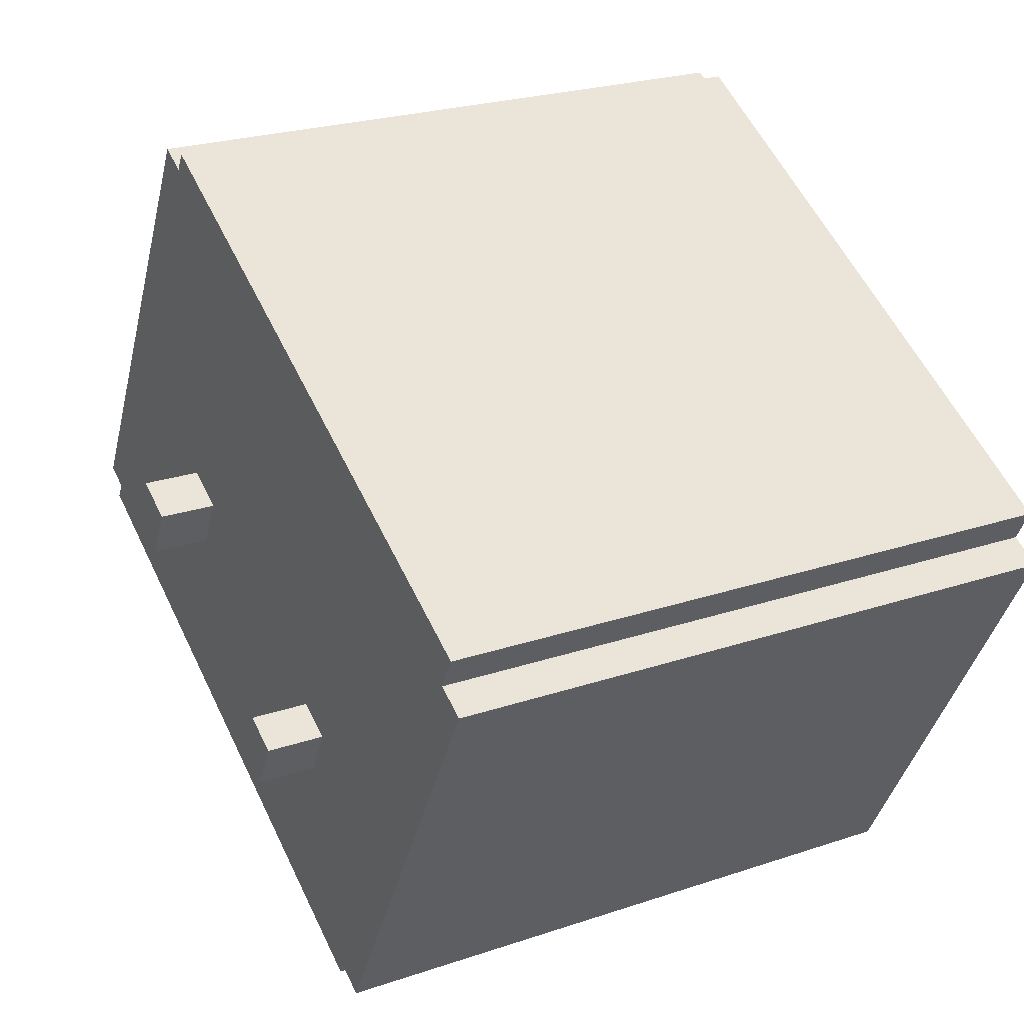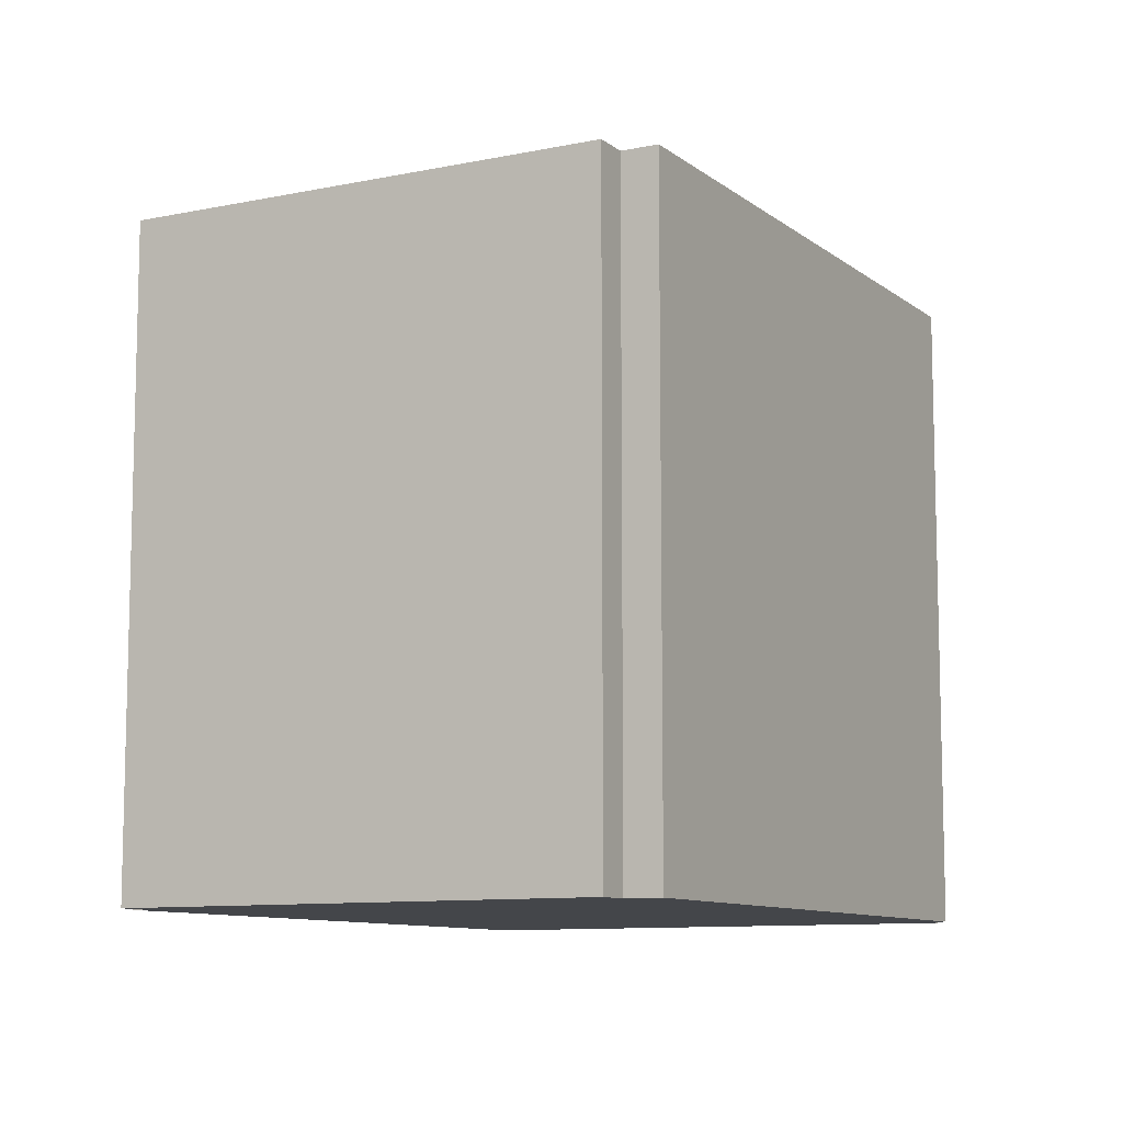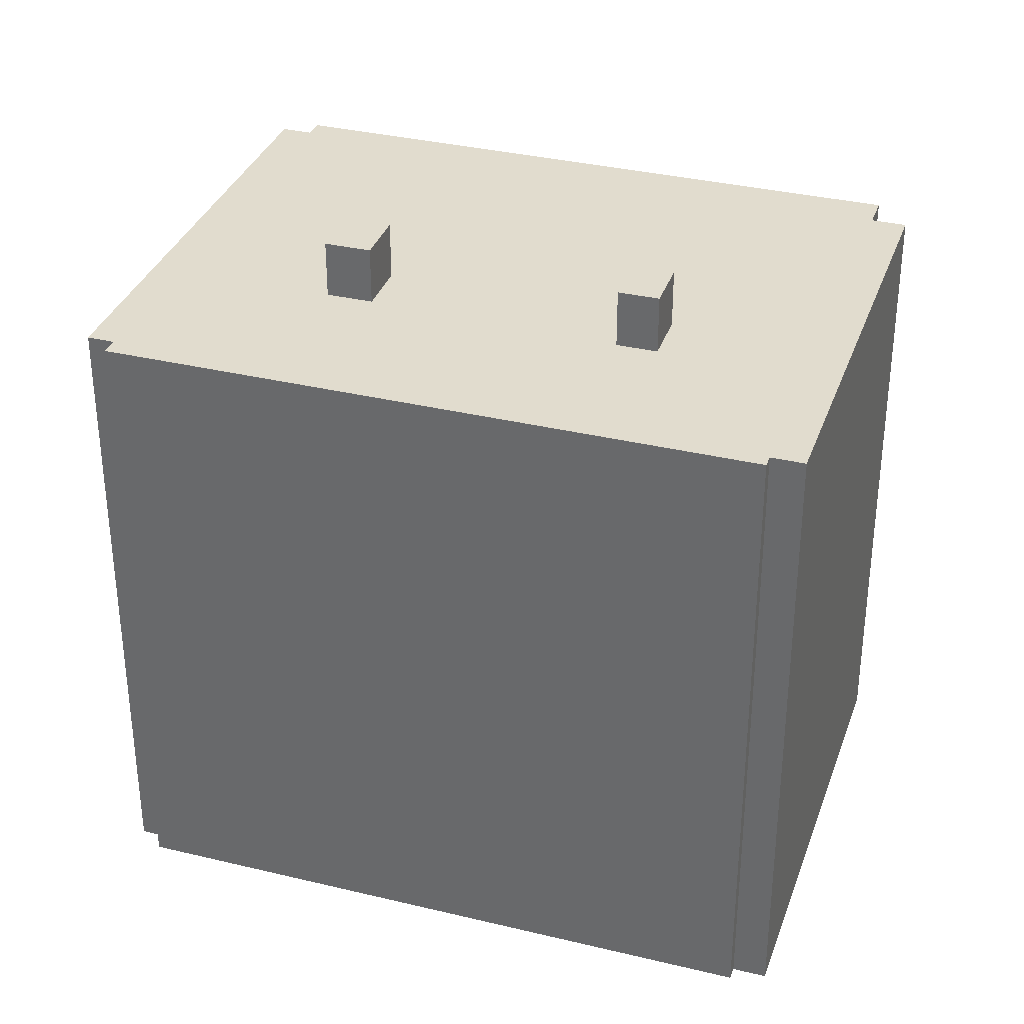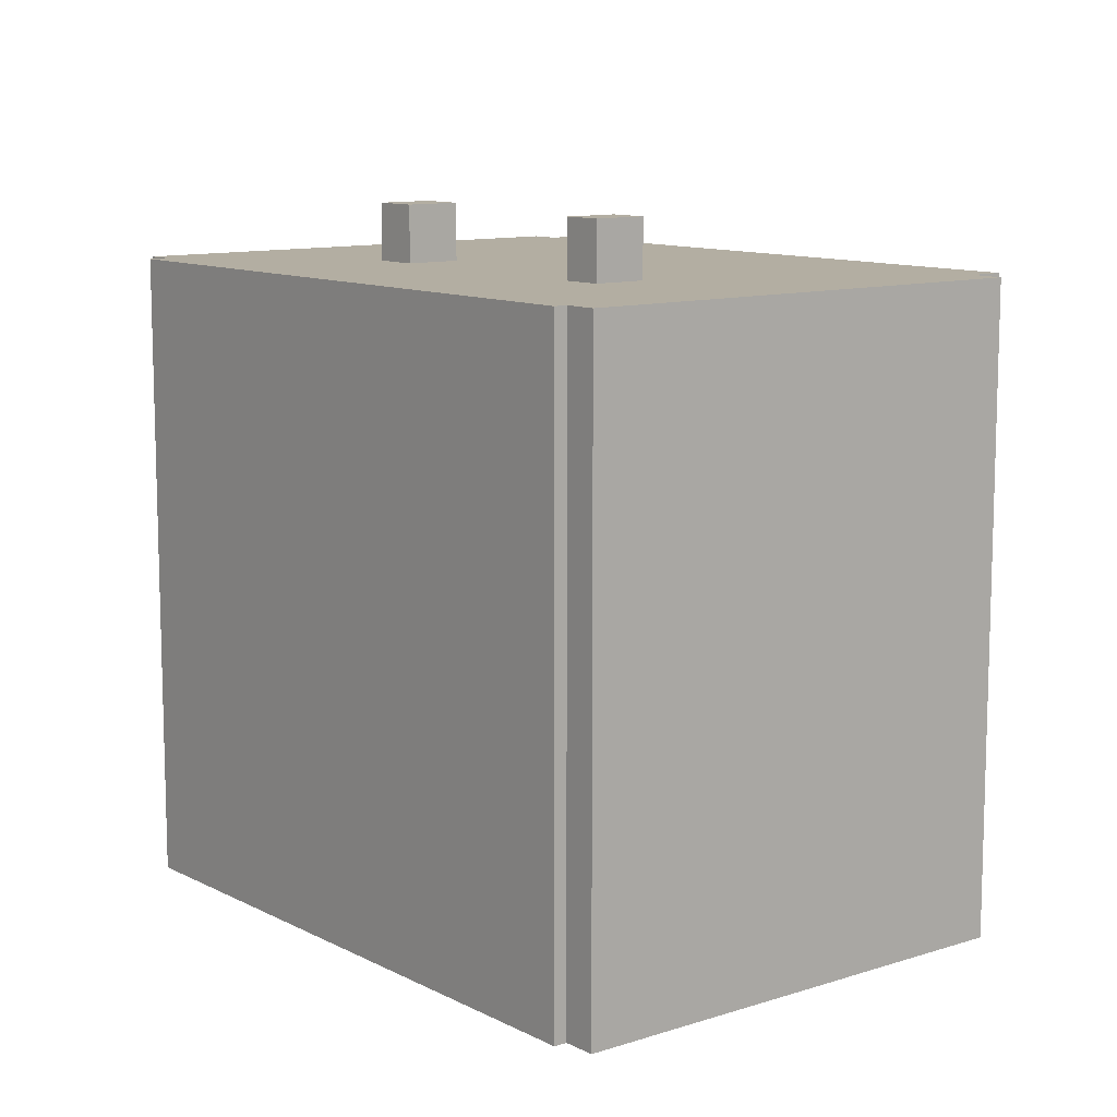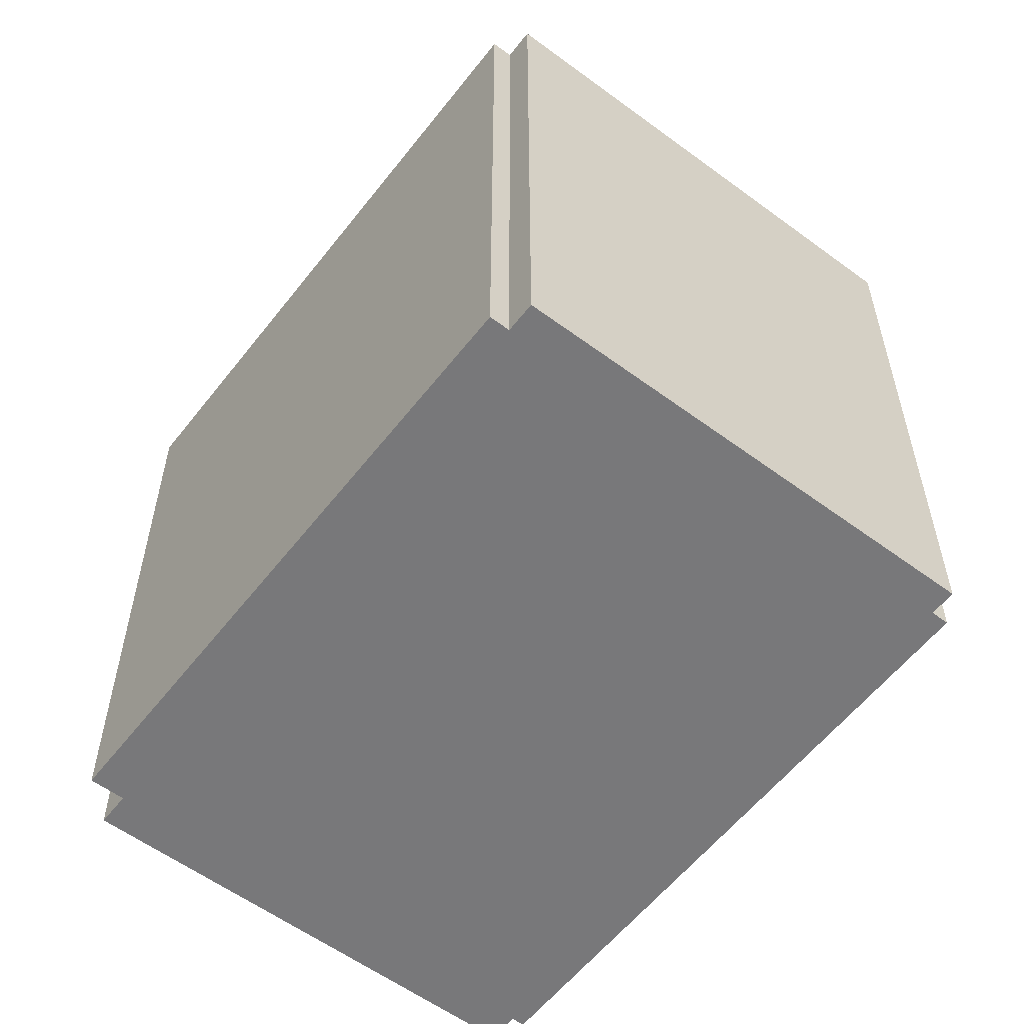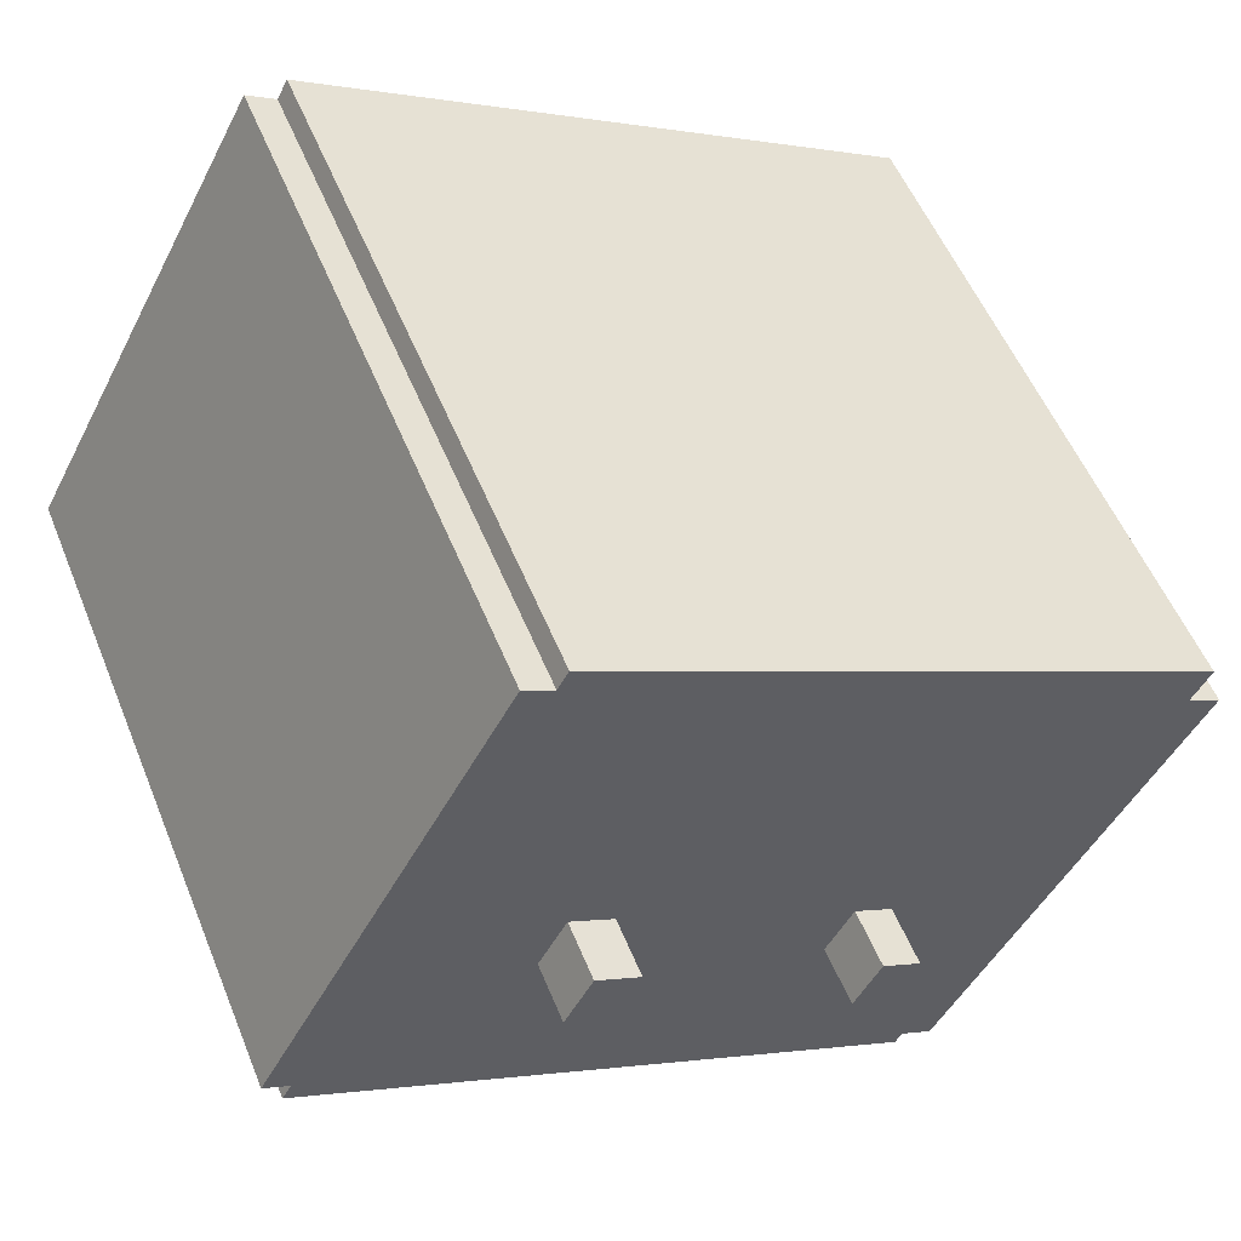
<metadata>
{"format":"obj","ext":"obj","renderer":"f3d","projection":"perspective","resolution":1024,"background":"white","views":[{"elev":24.3,"azim":-119.0,"up":"+Z"},{"elev":-9.7,"azim":-89.6,"up":"+Y"},{"elev":34.1,"azim":169.8,"up":"+Y"},{"elev":10.8,"azim":-156.9,"up":"+Y"},{"elev":-57.6,"azim":24.2,"up":"+Y"},{"elev":54.2,"azim":158.1,"up":"+Z"}]}
</metadata>
<code>
v -2.875 8.11 -2.728
v -2.093 8.11 -2.313
v -1.536 8.11 -3.365
v -2.319 8.11 -3.779
v 2.673 8.098 0.4727
v 3.567 8.098 0.9457
v 4.145 8.098 -0.1473
v 3.25 8.098 -0.6203
v -3.543 6.861 -8.128
v 8.793 6.86 -1.374
v 8.98 6.86 -1.721
v -3.406 6.861 -8.383
v -8.481 6.861 1.129
v -2.093 6.861 -2.313
v -2.875 6.861 -2.728
v -8.481 6.861 1.129
v 2.673 6.861 0.4727
v -2.093 6.861 -2.313
v -8.481 6.861 1.129
v -2.875 6.861 -2.728
v -3.543 6.861 -8.128
v -3.543 6.861 -8.128
v -2.319 6.861 -3.779
v -1.536 6.861 -3.365
v -3.543 6.861 -8.128
v -2.875 6.861 -2.728
v -2.319 6.861 -3.779
v -3.543 6.861 -8.128
v -1.536 6.861 -3.365
v 3.25 6.861 -0.6203
v -2.093 6.861 -2.313
v 3.25 6.861 -0.6203
v -1.536 6.861 -3.365
v 2.673 6.861 0.4727
v 3.638 6.86 8.027
v 3.567 6.86 0.9457
v -8.481 6.861 1.129
v 3.638 6.86 8.027
v 2.673 6.861 0.4727
v 3.567 6.86 0.9457
v 3.638 6.86 8.027
v 8.793 6.86 -1.374
v 3.25 6.861 -0.6203
v 4.145 6.86 -0.1473
v 8.793 6.86 -1.374
v 3.567 6.86 0.9457
v 8.793 6.86 -1.374
v 4.145 6.86 -0.1473
v -3.543 6.861 -8.128
v 3.25 6.861 -0.6203
v 8.793 6.86 -1.374
v -2.093 6.861 -2.313
v 2.673 6.861 0.4727
v 3.25 6.861 -0.6203
v -8.481 6.861 1.129
v -3.543 6.861 -8.128
v -4.186 6.861 -8.473
v -9.155 6.861 0.7667
v 4.23 6.86 8.345
v 9.308 6.86 -1.097
v 8.793 6.86 -1.374
v 3.638 6.86 8.027
v -8.855 6.861 1.825
v 3.423 6.86 8.428
v 3.638 6.86 8.027
v -8.481 6.861 1.129
v -2.875 6.861 -2.728
v -2.093 6.861 -2.313
v -2.093 8.11 -2.313
v -2.875 8.11 -2.728
v -2.093 6.861 -2.313
v -1.536 6.861 -3.365
v -1.536 8.11 -3.365
v -2.093 8.11 -2.313
v -2.319 8.11 -3.779
v -1.536 8.11 -3.365
v -1.536 6.861 -3.365
v -2.319 6.861 -3.779
v -2.875 8.11 -2.728
v -2.319 8.11 -3.779
v -2.319 6.861 -3.779
v -2.875 6.861 -2.728
v 2.673 6.861 0.4727
v 3.567 6.86 0.9457
v 3.567 8.098 0.9457
v 2.673 8.098 0.4727
v 3.567 6.86 0.9457
v 4.145 6.86 -0.1473
v 4.145 8.098 -0.1473
v 3.567 8.098 0.9457
v 3.25 8.098 -0.6203
v 4.145 8.098 -0.1473
v 4.145 6.86 -0.1473
v 3.25 6.861 -0.6203
v 2.673 8.098 0.4727
v 3.25 8.098 -0.6203
v 3.25 6.861 -0.6203
v 2.673 6.861 0.4727
v -8.855 6.861 1.825
v -8.481 6.861 1.129
v -8.481 -6.878 1.129
v -8.855 -6.878 1.825
v -8.855 -6.878 1.825
v 3.423 -6.878 8.428
v 3.423 6.86 8.428
v -8.855 6.861 1.825
v 3.423 -6.878 8.428
v 3.638 -6.878 8.027
v 3.638 6.86 8.027
v 3.423 6.86 8.428
v 3.934 -6.878 8.186
v 4.23 -6.878 8.345
v 4.23 6.86 8.345
v 3.638 6.86 8.027
v 3.638 -6.878 8.027
v 3.934 -6.878 8.186
v 3.638 6.86 8.027
v 3.934 -6.878 8.186
v 4.23 6.86 8.345
v 4.23 -6.878 8.345
v 9.308 -6.878 -1.097
v 9.308 6.86 -1.097
v 4.23 6.86 8.345
v 8.793 6.86 -1.374
v 9.308 6.86 -1.097
v 9.308 -6.878 -1.097
v 8.793 -6.878 -1.374
v 8.793 -6.878 -1.374
v 8.98 -6.878 -1.721
v 8.98 6.86 -1.721
v 8.793 6.86 -1.374
v -3.406 6.861 -8.383
v 8.98 6.86 -1.721
v 8.98 -6.878 -1.721
v -3.406 -6.878 -8.383
v -3.543 6.861 -8.128
v -3.475 -6.878 -8.256
v -3.543 -6.878 -8.128
v -3.475 -6.878 -8.256
v -3.406 6.861 -8.383
v -3.406 -6.878 -8.383
v -3.543 6.861 -8.128
v -3.406 6.861 -8.383
v -3.475 -6.878 -8.256
v -4.186 6.861 -8.473
v -3.865 -6.878 -8.301
v -4.186 -6.878 -8.473
v -3.865 -6.878 -8.301
v -3.543 6.861 -8.128
v -3.543 -6.878 -8.128
v -4.186 6.861 -8.473
v -3.543 6.861 -8.128
v -3.865 -6.878 -8.301
v -9.155 6.861 0.7667
v -4.186 6.861 -8.473
v -4.186 -6.878 -8.473
v -9.155 -6.878 0.7667
v -9.155 -6.878 0.7667
v -8.481 -6.878 1.129
v -8.481 6.861 1.129
v -9.155 6.861 0.7667
v -9.155 -6.878 0.7667
v -4.186 -6.878 -8.473
v -3.865 -6.878 -8.301
v -3.543 -6.878 -8.128
v -3.475 -6.878 -8.256
v -3.406 -6.878 -8.383
v 8.98 -6.878 -1.721
v 8.793 -6.878 -1.374
v 9.308 -6.878 -1.097
v 4.23 -6.878 8.345
v 3.934 -6.878 8.186
v 3.638 -6.878 8.027
v 3.423 -6.878 8.428
v -8.855 -6.878 1.825
v -8.481 -6.878 1.129
g CDNNDG01_0000180
f 4 1 3
f 3 1 2
f 5 7 8
f 5 6 7
f 9 10 11
f 12 9 11
f 13 14 15
f 16 17 18
f 19 20 21
f 22 23 24
f 25 26 27
f 28 29 30
f 31 32 33
f 34 35 36
f 37 38 39
f 40 41 42
f 43 44 45
f 46 47 48
f 49 50 51
f 52 53 54
f 55 56 58
f 58 56 57
f 62 59 61
f 61 59 60
f 63 64 65
f 66 63 65
f 67 69 70
f 69 67 68
f 74 71 72
f 72 73 74
f 78 75 76
f 76 77 78
f 79 81 82
f 79 80 81
f 83 85 86
f 85 83 84
f 90 87 88
f 88 89 90
f 94 91 92
f 92 93 94
f 95 97 98
f 95 96 97
f 99 101 102
f 99 100 101
f 103 105 106
f 105 103 104
f 108 109 110
f 107 108 110
f 111 112 113
f 114 115 116
f 117 118 119
f 123 120 121
f 121 122 123
f 126 127 125
f 124 125 127
f 129 130 131
f 128 129 131
f 135 132 133
f 133 134 135
f 136 137 138
f 139 140 141
f 142 143 144
f 145 146 147
f 148 149 150
f 151 152 153
f 157 154 156
f 156 154 155
f 158 160 161
f 160 158 159
f 164 165 176
f 173 175 176
f 173 174 175
f 169 173 176
f 162 163 164
f 162 164 176
f 169 165 166
f 168 166 167
f 169 172 173
f 166 168 169
f 165 169 176
f 170 171 172
f 169 170 172

</code>
